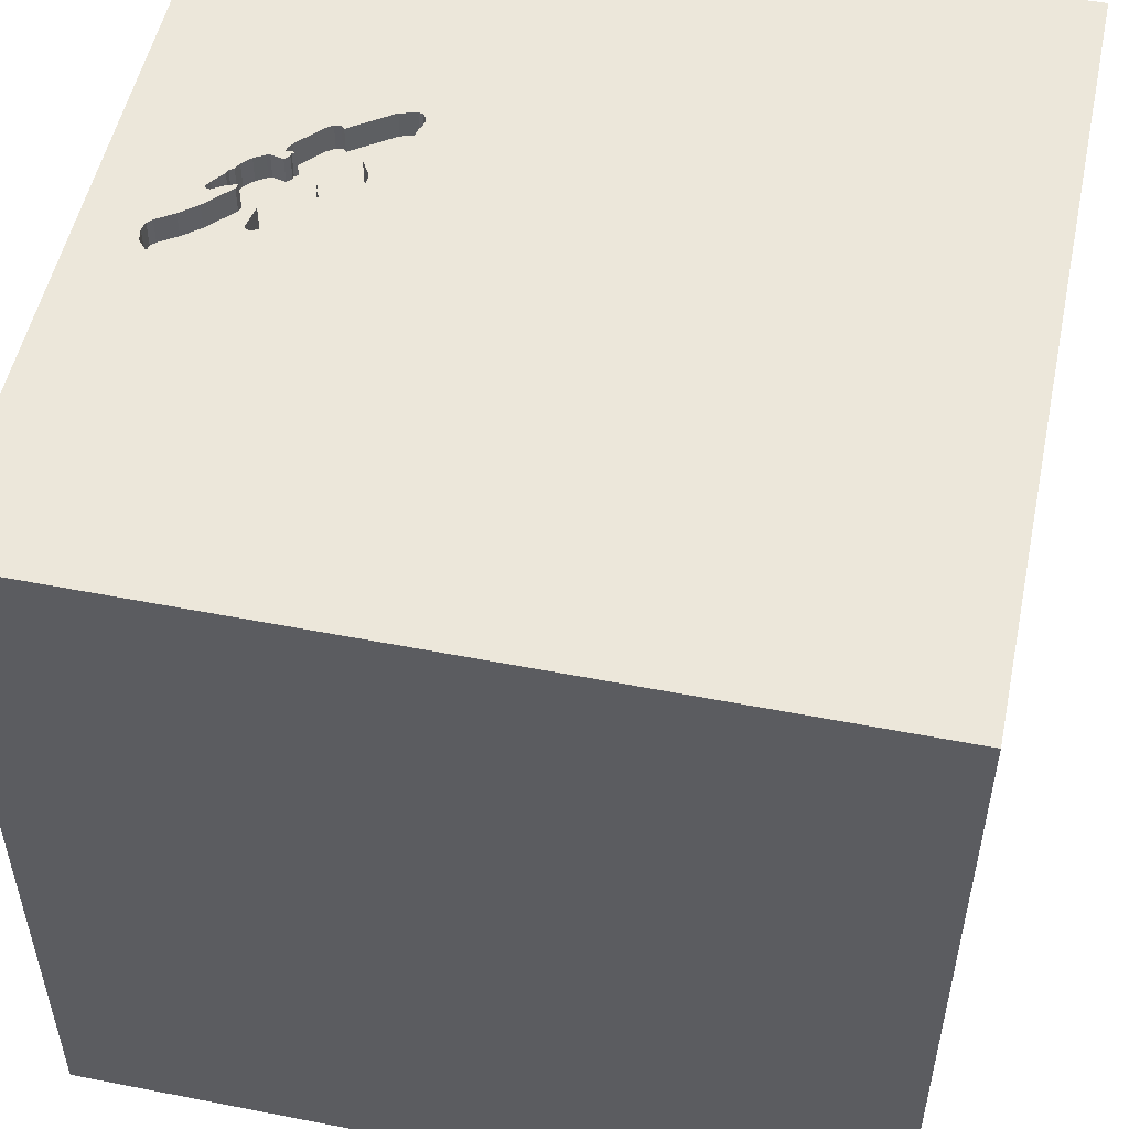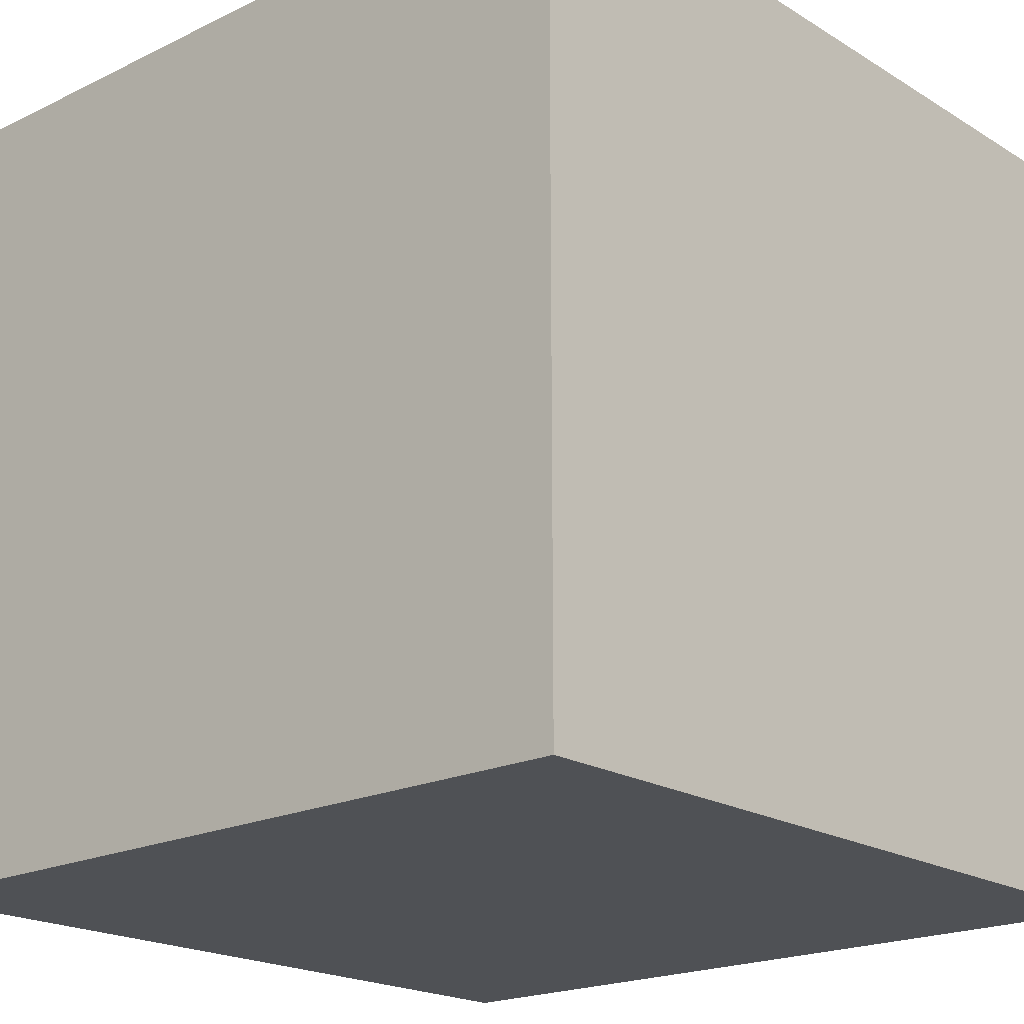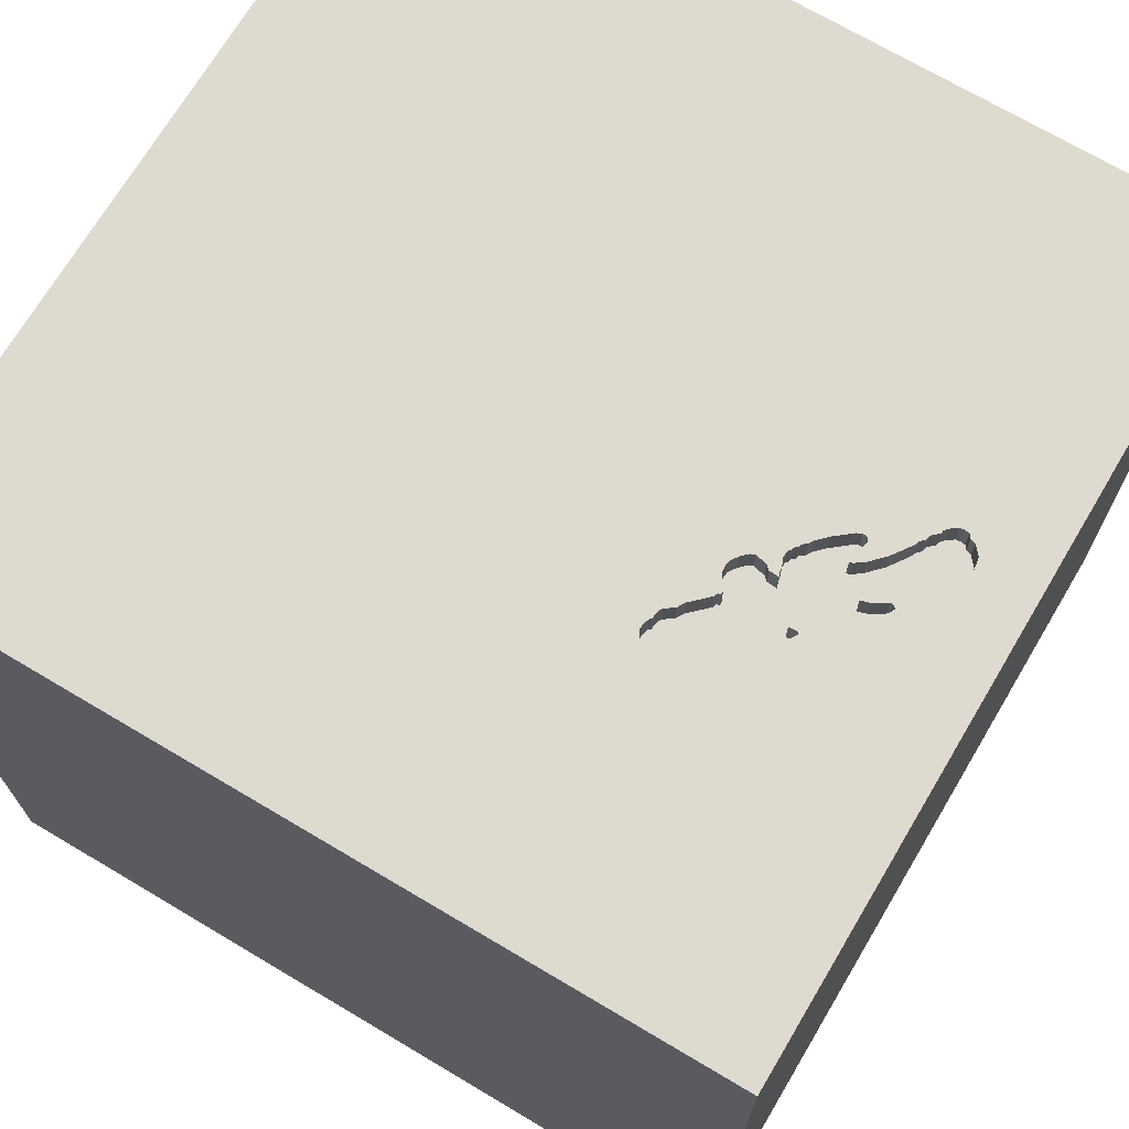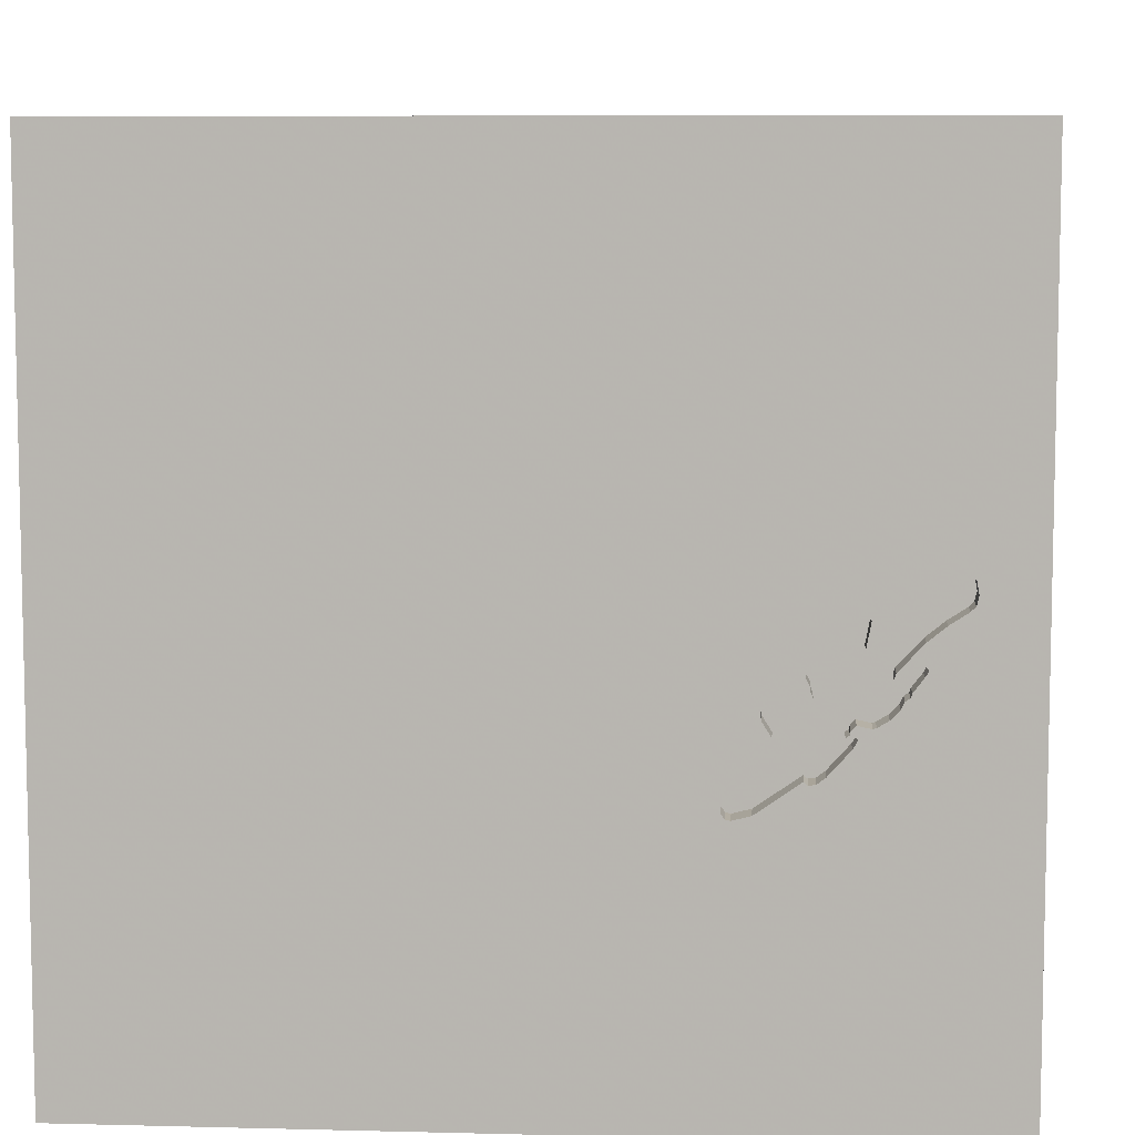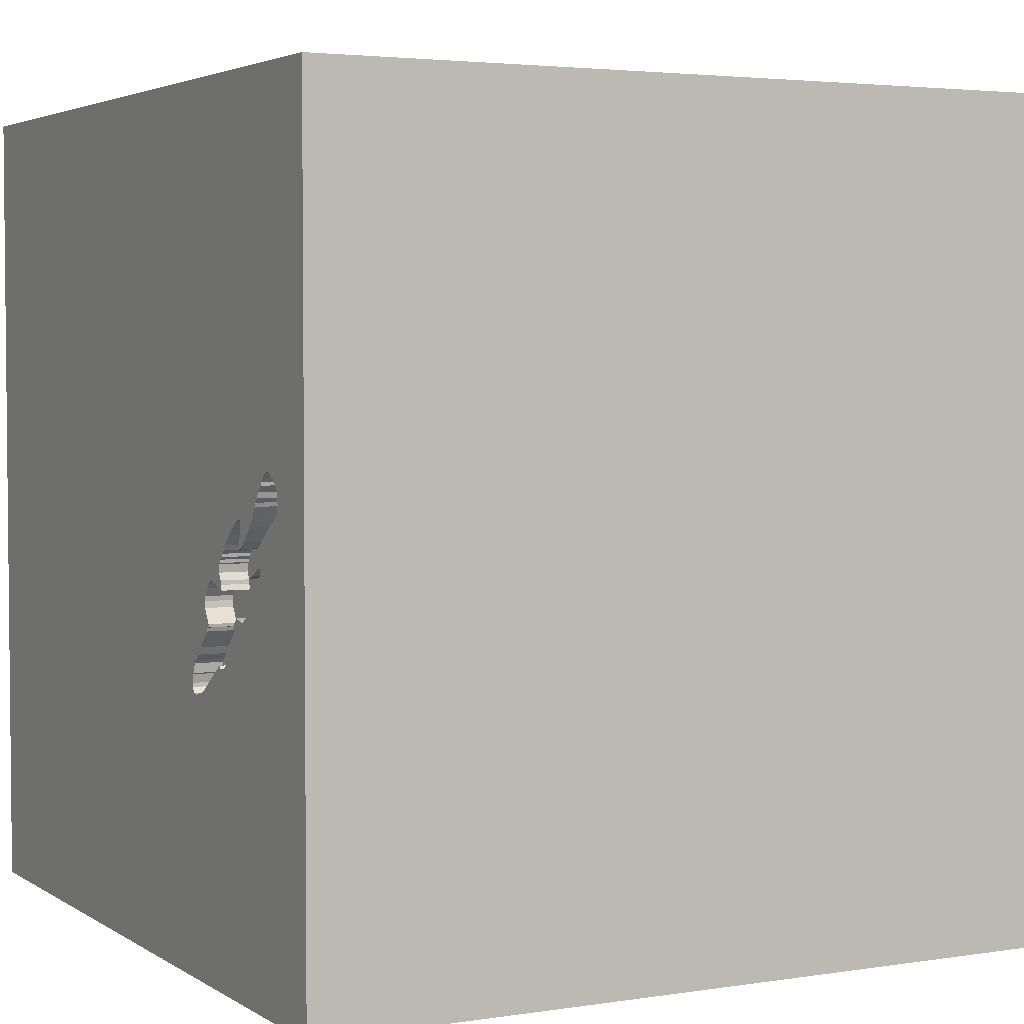
<metadata>
{"format":"obj","ext":"obj","renderer":"f3d","projection":"perspective","resolution":1024,"background":"white","views":[{"elev":52.3,"azim":11.9,"up":"+Y"},{"elev":-19.9,"azim":-48.2,"up":"+Z"},{"elev":70.7,"azim":-149.3,"up":"+Y"},{"elev":7.8,"azim":-175.9,"up":"+Z"},{"elev":3.5,"azim":-117.8,"up":"+Z"}]}
</metadata>
<code>
o lmfish_14
v -1.043 1.5 -0.2327
v -1.043 1.4 -0.2327
v -1.145 1.5 -0.002567
v -1.145 1.4 -0.002567
v -1.062 1.5 0.05006
v -1.086 1.5 -0.1772
v -1.086 1.4 -0.1772
v -0.9303 1.5 -0.2658
v -0.9303 1.4 -0.2658
v -0.7848 1.5 -0.1663
v -0.7848 1.4 -0.1663
v -0.8871 1.5 0.01555
v -0.9937 1.5 -0.2588
v -0.7139 1.5 -0.1494
v -1.089 1.5 -0.1013
v -1.089 1.4 -0.1013
v -0.9804 1.5 0.06869
v -0.9804 1.4 0.06869
v -1.154 1.5 -0.08336
v -1.154 1.4 -0.08336
v -1.074 1.5 -0.2007
v -1.074 1.4 -0.2007
v -0.5542 1.5 -0.5147
v -1.133 1.5 -0.07434
v -1.133 1.4 -0.07434
v -0.6876 1.5 -0.3151
v -0.9456 1.5 0.0629
v -0.9456 1.4 0.0629
v -0.799 1.5 -0.112
v -0.1676 -0.354 -1.5
v -1.094 -1.5 -0.02604
v -0.4606 1.5 0.8724
v -0.9358 1.5 -0.3204
v -0.9379 1.5 -0.258
v -0.9359 1.5 -0.2859
v -1.258 1.5 0.2116
v -1.258 1.4 0.2116
v -1.142 1.5 -0.1069
v -1.142 1.4 -0.1069
v -0.5728 1.5 -0.4327
v -0.5728 1.4 -0.4327
v -0.9711 1.5 -0.02604
v -0.9711 1.4 -0.02604
v -0.8261 1.5 -0.04836
v -1.206 1.5 0.0471
v -1.206 1.4 0.0471
v -0.9639 1.5 0.07132
v -1.115 1.5 0.1323
v 0.3125 -1.094 1.5
v 0.1823 0.4818 1.5
v 1.5 1.5 1.5
v 0.4297 -0.4883 1.5
v 0.4427 -1.5 -1.042
v 0.651 -1.5 0.4557
v 0.4557 -1.5 -0.2083
v 0.1432 -1.5 1.016
v 1.5 -1.5 -1.5
v 0.5534 1.5 -0.1465
v 0.2148 1.5 -1.077
v -1.074 1.5 -0.1062
v -1.059 1.5 -0.09378
v -1.059 1.4 -0.09378
v -0.672 1.5 -0.1994
v -0.6926 1.5 -0.3017
v -0.729 1.5 -0.1433
v -0.729 1.4 -0.1433
v -0.8034 1.5 -0.08438
v -1.054 1.5 -0.1127
v -1.054 1.4 -0.1127
v -0.1823 -1.146 1.5
v 0 -0 1.5
v -0.1562 -0.4688 1.5
v -0.1562 -1.5 -0.8333
v -0.07812 -1.5 0.2734
v -0.2083 -1.5 -1.25
v -0.1562 -1.5 -0.4167
v -0.05208 0.9896 1.5
v -1.142 1.5 -0.07289
v -0.9639 1.4 0.07132
v -0.6872 1.5 -0.2641
v -1.196 1.5 0.2299
v -1.196 1.4 0.2299
v -0.799 1.4 -0.112
v -0.9874 1.5 0.0591
v -1.286 1.5 0.1052
v -0.796 1.5 -0.4171
v -0.796 1.4 -0.4171
v 1.5 1.5 -1.5
v 1.042 0.4297 1.5
v 1.224 -0.1562 1.5
v 1.5 -1.5 1.5
v 1.094 -1.5 -0.02604
v -1.269 1.5 0.08805
v -1.269 1.4 0.08805
v -0.9405 1.5 -0.3125
v -1.294 1.5 0.1351
v -0.7013 1.5 -0.3003
v -0.7013 1.4 -0.3003
v -1.11 1.5 0.1189
v -0.8314 1.5 -0.4256
v -0.8602 1.5 -0.4046
v -0.8602 1.4 -0.4046
v -1.107 1.5 -0.1522
v -0.8034 1.4 -0.08438
v -0.6121 1.5 -0.3993
v -0.6121 1.4 -0.3993
v -0.9874 1.4 0.0591
v -0.4687 0.4167 1.5
v -0.625 -0.2083 1.5
v -0.625 -1.5 -0.625
v -0.5469 -1.5 0.2083
v -0.3646 -1.5 1.224
v -0.625 1.5 0
v -0.7252 1.5 -0.4662
v -0.6466 1.5 -0.5208
v -1.134 1.5 0.166
v -1.134 1.4 0.166
v -1.5 0.3255 -1.094
v -1.5 0.4167 0.2214
v -1.5 0.5208 -0.6641
v -1.5 1.5 -1.5
v -1.5 -0.1042 1.5
v -1.5 0.1042 0.7812
v -1.5 -0.1953 -1.068
v -1.5 -0.1562 0.1562
v -1.5 -0.1823 1.146
v -1.5 -0.1562 -0.4427
v -1.5 1.25 0.3906
v -1.5 1.042 -0.4167
v -1.5 -0.5729 0.5469
v -1.5 -1.5 1.5
v -1.5 -0.625 -0.3906
v -1.5 -1.5 0.1042
v -1.5 1.5 1.5
v -1.5 -1.276 -0.01302
v -1.5 -1.5 -1.5
v -1.5 0.8333 0.2083
v -1.142 1.4 -0.07289
v -1.239 1.5 0.2174
v -1.239 1.4 0.2174
v -0.9512 1.5 -0.2945
v -0.9512 1.4 -0.2945
v -0.6275 1.5 -0.3735
v -0.8085 1.5 -0.4276
v -0.5612 1.5 -0.4705
v -0.5612 1.4 -0.4705
v 0.8854 -0.2604 1.5
v -0.5644 1.5 -0.4682
v -0.5676 1.5 -0.4658
v -0.5676 1.4 -0.4658
v -1.015 1.5 0.000972
v -1.015 1.4 0.000971
v -1.129 1.5 0.1471
v -1.129 1.4 0.1471
v -1.006 1.5 -0.255
v -0.6714 1.5 -0.2389
v -0.7699 1.5 -0.1527
v -0.983 1.5 -0.02226
v -0.983 1.4 -0.02226
v -0.6275 1.4 -0.3735
v -0.8115 1.5 -0.06869
v -0.8115 1.4 -0.06869
v -0.8211 1.5 -0.1692
v -0.6906 1.5 -0.1712
v -0.6906 1.4 -0.1712
v -0.8127 1.5 -0.1509
v -0.8243 1.5 -0.0594
v -0.8243 1.4 -0.0594
v -0.8314 1.4 -0.4256
v -0.9435 1.5 -0.3075
v -0.5575 1.5 -0.4849
v -0.7031 1.5 -0.2892
v -0.7031 1.4 -0.2892
v -0.8871 1.4 0.01555
v -0.5801 1.5 -0.4226
v -1.17 1.5 0.2113
v -1.17 1.4 0.2113
v 1.5 -0.3687 0.4313
v 1.5 0.4688 -0.861
v 1.5 -0.1042 1.5
v 1.5 1.5 -0.1042
v -0.8421 1.5 -0.03674
v -0.8421 1.4 -0.03674
v -1.158 1.5 0.1878
v -1.158 1.4 0.1878
v -1.198 0.1823 1.5
v -1.198 -0.3125 1.5
v -1.354 1.5 0.3125
v -0.9472 1.5 -0.2486
v -0.9472 1.4 -0.2486
v -0.5536 1.5 -0.5004
v -0.5536 1.4 -0.5004
v -1.148 1.5 -0.09512
v -1.111 1.5 -0.08784
v -0.8534 1.5 -0.01873
v -0.9937 1.4 -0.2588
v -1.175 1.5 0.02227
v -0.9286 1.5 -0.2768
v -0.9286 1.4 -0.2768
v -0.5542 1.4 -0.5147
v -0.9358 1.4 -0.3204
v -0.8085 1.4 -0.4276
v -0.8534 1.4 -0.01873
v -1.159 1.5 0.1988
v -1.286 1.4 0.1052
v -0.7139 1.4 -0.1494
v -1.238 1.5 0.06758
v -0.5801 1.4 -0.4226
v -1.146 1.5 -0.09964
v -1.062 1.4 0.05006
v -0.8261 1.4 -0.04836
v -0.6876 1.4 -0.3151
v -0.8107 1.5 -0.07421
v -1.29 1.5 0.1202
v -0.5681 1.5 -0.5338
v -0.9158 1.5 -0.2861
v -1.11 1.4 0.1189
v -0.9498 1.5 -0.2858
v -0.9498 1.4 -0.2858
v -1.159 1.4 0.1988
v -0.5847 1.5 -0.5365
v -0.5847 1.4 -0.5365
v -1.286 1.5 0.1787
v -1.286 1.4 0.1787
v -1.294 1.4 0.1351
v -1.146 1.5 0.1765
v -0.672 1.4 -0.1994
v -1.115 1.4 0.1323
v -0.7699 1.4 -0.1527
v -1.23 1.5 0.2302
v -1.23 1.4 0.2302
v -1.102 1.5 -0.1656
v -1.102 1.4 -0.1656
v -0.5681 1.4 -0.5338
v -1.006 1.4 -0.255
v -1.132 1.5 0.1565
v -0.9158 1.4 -0.2861
v -0.6694 1.5 -0.216
v -0.7214 1.5 -0.1464
v -0.6466 1.4 -0.5208
v -0.6714 1.4 -0.2389
v -1.107 1.4 -0.1522
v -0.6694 1.4 -0.216
v -0.8121 1.5 -0.1367
v -0.8121 1.4 -0.1367
v -0.8211 1.4 -0.1692
v -1.213 1.5 0.2328
v -1.213 1.4 0.2328
v -0.8127 1.4 -0.1509
v -0.8098 1.5 -0.07974
v -0.8098 1.4 -0.07974
v -0.6926 1.4 -0.3017
f 122 126 131
f 131 135 133
f 112 91 131
f 91 70 131
f 131 187 122
f 130 135 131
f 133 31 131
f 131 109 187
f 187 186 122
f 126 130 131
f 112 56 91
f 122 134 126
f 111 112 131
f 91 49 70
f 70 72 131
f 133 136 31
f 72 109 131
f 109 186 187
f 126 123 130
f 130 132 135
f 135 136 133
f 31 111 131
f 111 74 112
f 74 56 112
f 186 134 122
f 134 123 126
f 49 72 70
f 123 125 130
f 125 132 130
f 132 136 135
f 49 52 72
f 72 71 109
f 109 108 186
f 134 119 123
f 31 110 111
f 91 52 49
f 108 134 186
f 136 110 31
f 119 125 123
f 74 54 56
f 56 54 91
f 71 108 109
f 125 127 132
f 110 76 111
f 52 71 72
f 134 137 119
f 76 74 111
f 71 50 108
f 74 55 54
f 127 124 132
f 91 147 52
f 52 147 71
f 108 77 134
f 128 137 134
f 119 127 125
f 124 136 132
f 110 73 76
f 50 77 108
f 119 120 127
f 76 55 74
f 136 75 110
f 147 50 71
f 75 73 110
f 137 120 119
f 55 92 54
f 137 129 120
f 127 118 124
f 73 55 76
f 92 91 54
f 91 180 147
f 147 89 50
f 120 118 127
f 73 53 55
f 178 180 91
f 180 90 147
f 90 89 147
f 188 134 32
f 124 121 136
f 128 129 137
f 30 136 121
f 136 57 75
f 89 51 50
f 51 77 50
f 36 188 32
f 230 139 36
f 32 226 184
f 230 36 32
f 247 230 32
f 32 184 204
f 81 247 32
f 32 204 176
f 32 176 81
f 121 134 188
f 134 121 128
f 30 57 136
f 75 53 73
f 53 57 55
f 57 92 55
f 92 57 91
f 178 91 57
f 58 113 32
f 48 153 236
f 116 226 32
f 48 236 116
f 32 99 48
f 48 116 32
f 85 121 188
f 96 214 85
f 96 85 188
f 188 36 223
f 188 223 96
f 5 99 32
f 84 42 158
f 32 27 47
f 32 47 17
f 84 158 151
f 5 32 17
f 84 151 5
f 5 17 84
f 121 85 93
f 93 207 45
f 193 209 121
f 19 193 121
f 121 93 45
f 45 197 3
f 19 121 45
f 45 3 19
f 27 32 113
f 250 213 161
f 113 29 67
f 12 27 113
f 44 182 195
f 195 12 113
f 113 67 250
f 161 167 44
f 113 250 161
f 44 195 113
f 113 161 44
f 60 15 194
f 60 194 24
f 61 68 60
f 3 61 60
f 78 19 3
f 3 60 24
f 24 78 3
f 121 129 128
f 118 121 124
f 180 89 90
f 51 134 77
f 113 65 157
f 10 163 166
f 113 157 10
f 166 244 29
f 113 10 166
f 113 166 29
f 209 38 103
f 129 121 120
f 120 121 118
f 57 53 75
f 51 180 178
f 58 26 64
f 239 65 113
f 14 239 113
f 58 64 97
f 14 113 58
f 164 14 58
f 172 80 156
f 63 164 58
f 238 63 58
f 97 172 156
f 58 97 156
f 58 156 238
f 170 95 121
f 121 209 103
f 232 6 21
f 121 103 232
f 121 232 21
f 121 21 1
f 155 13 170
f 121 1 155
f 121 155 170
f 58 191 171
f 145 148 149
f 58 171 145
f 145 149 40
f 175 105 143
f 143 26 58
f 58 145 40
f 175 143 58
f 40 175 58
f 121 95 33
f 141 170 13
f 34 35 218
f 189 34 218
f 218 141 13
f 13 189 218
f 59 191 58
f 100 115 121
f 121 33 101
f 121 101 100
f 34 8 198
f 198 216 35
f 34 198 35
f 32 134 51
f 23 191 59
f 215 23 59
f 59 115 221
f 59 221 215
f 114 115 100
f 144 86 114
f 100 144 114
f 180 51 89
f 59 121 115
f 179 178 57
f 179 51 178
f 58 32 51
f 121 88 30
f 181 51 179
f 181 58 51
f 88 59 58
f 88 121 59
f 57 30 88
f 88 181 179
f 88 58 181
f 88 179 57
f 243 165 227
f 243 241 165
f 243 227 238
f 227 165 63
f 241 243 156
f 165 241 11
f 63 238 227
f 238 156 243
f 164 63 165
f 156 80 241
f 229 165 11
f 11 241 173
f 14 164 165
f 165 206 14
f 80 172 173
f 173 241 80
f 229 206 165
f 229 11 157
f 11 173 246
f 66 206 229
f 10 157 11
f 11 246 10
f 237 246 173
f 239 14 206
f 206 66 239
f 172 97 98
f 98 173 172
f 66 229 157
f 157 65 66
f 163 10 246
f 237 9 246
f 237 173 102
f 65 239 66
f 173 98 87
f 97 64 98
f 246 249 163
f 199 9 237
f 246 9 190
f 237 102 201
f 102 173 87
f 212 87 98
f 252 98 64
f 166 163 249
f 249 246 245
f 9 199 8
f 216 198 199
f 199 237 216
f 43 246 190
f 34 189 190
f 190 9 34
f 237 201 142
f 201 102 33
f 169 102 87
f 160 87 212
f 212 98 252
f 64 26 252
f 249 245 166
f 245 246 43
f 198 8 199
f 9 8 34
f 69 43 190
f 189 13 190
f 237 142 219
f 142 201 170
f 170 141 142
f 101 33 102
f 95 170 201
f 201 33 95
f 100 101 102
f 102 169 100
f 87 202 169
f 106 87 160
f 26 143 160
f 160 212 26
f 212 252 26
f 244 166 245
f 43 168 245
f 35 216 237
f 237 219 35
f 69 159 43
f 69 190 2
f 196 190 13
f 141 218 219
f 219 142 141
f 202 87 144
f 169 202 100
f 240 87 106
f 143 105 106
f 106 160 143
f 29 244 245
f 245 83 29
f 43 183 168
f 251 245 168
f 219 218 35
f 69 62 159
f 158 42 43
f 43 159 158
f 22 69 2
f 2 190 235
f 235 190 196
f 86 144 87
f 144 100 202
f 87 240 114
f 114 86 87
f 240 106 208
f 105 175 106
f 245 251 83
f 183 43 203
f 168 183 211
f 162 251 168
f 68 61 62
f 62 69 68
f 152 159 62
f 42 84 43
f 7 69 22
f 1 21 22
f 22 2 1
f 155 1 2
f 2 235 155
f 13 155 235
f 235 196 13
f 115 114 240
f 240 208 150
f 208 106 175
f 83 104 29
f 104 83 251
f 195 182 183
f 183 203 195
f 43 174 203
f 44 167 168
f 168 211 44
f 211 183 44
f 213 250 251
f 251 162 213
f 162 168 161
f 61 3 62
f 151 158 159
f 159 152 151
f 4 152 62
f 107 43 84
f 69 7 242
f 21 6 7
f 7 22 21
f 240 222 115
f 222 240 150
f 150 208 41
f 67 29 104
f 104 251 67
f 182 44 183
f 174 43 28
f 12 195 203
f 203 174 12
f 167 161 168
f 161 213 162
f 250 67 251
f 60 68 69
f 69 16 60
f 4 62 3
f 152 4 210
f 28 43 107
f 84 17 107
f 69 242 16
f 233 242 7
f 221 115 222
f 150 192 222
f 40 149 150
f 150 41 40
f 175 40 41
f 41 208 175
f 27 12 174
f 174 28 27
f 16 15 60
f 3 197 4
f 5 151 152
f 152 210 5
f 4 217 210
f 107 79 28
f 18 107 17
f 16 242 39
f 242 233 103
f 6 232 233
f 233 7 6
f 215 221 222
f 222 234 215
f 192 150 146
f 222 192 200
f 149 148 150
f 194 15 16
f 16 25 194
f 197 45 46
f 46 4 197
f 46 217 4
f 210 217 5
f 79 107 18
f 47 27 28
f 28 79 47
f 17 47 18
f 16 39 25
f 39 242 103
f 103 38 39
f 232 103 233
f 234 222 200
f 171 191 192
f 192 146 171
f 148 145 146
f 146 150 148
f 200 192 23
f 24 194 25
f 45 207 46
f 217 46 154
f 99 5 217
f 79 18 47
f 39 20 25
f 39 38 209
f 209 193 39
f 234 200 215
f 146 145 171
f 191 23 192
f 23 215 200
f 78 24 25
f 25 138 78
f 207 93 94
f 94 46 207
f 154 228 217
f 154 46 94
f 217 228 99
f 193 19 20
f 20 39 193
f 138 25 20
f 228 154 48
f 185 154 94
f 48 99 228
f 138 20 19
f 19 78 138
f 205 94 93
f 93 85 205
f 153 48 154
f 117 154 185
f 94 225 185
f 225 94 205
f 85 214 205
f 236 153 154
f 154 117 236
f 117 185 226
f 226 116 117
f 225 140 185
f 214 96 225
f 225 205 214
f 116 236 117
f 184 226 185
f 225 224 140
f 185 140 177
f 204 184 185
f 185 220 204
f 96 223 224
f 224 225 96
f 37 140 224
f 185 177 220
f 140 82 177
f 223 36 224
f 36 139 140
f 140 37 36
f 37 224 36
f 220 177 204
f 248 82 140
f 81 176 177
f 177 82 81
f 176 204 177
f 82 248 81
f 248 140 231
f 139 230 231
f 231 140 139
f 247 81 248
f 230 247 248
f 248 231 230

</code>
